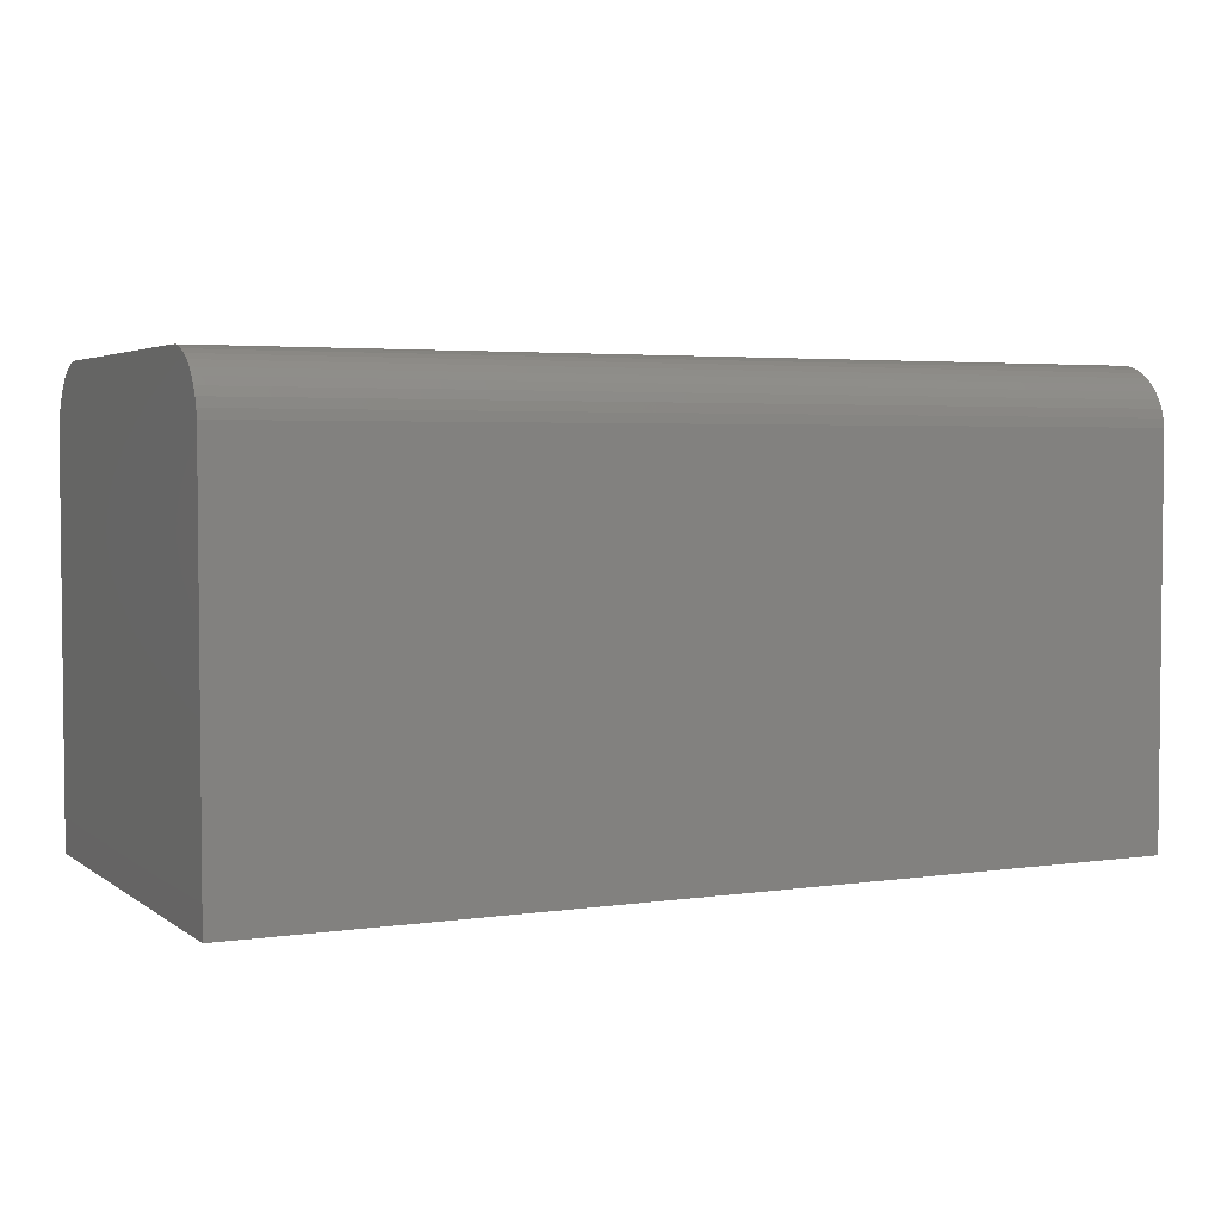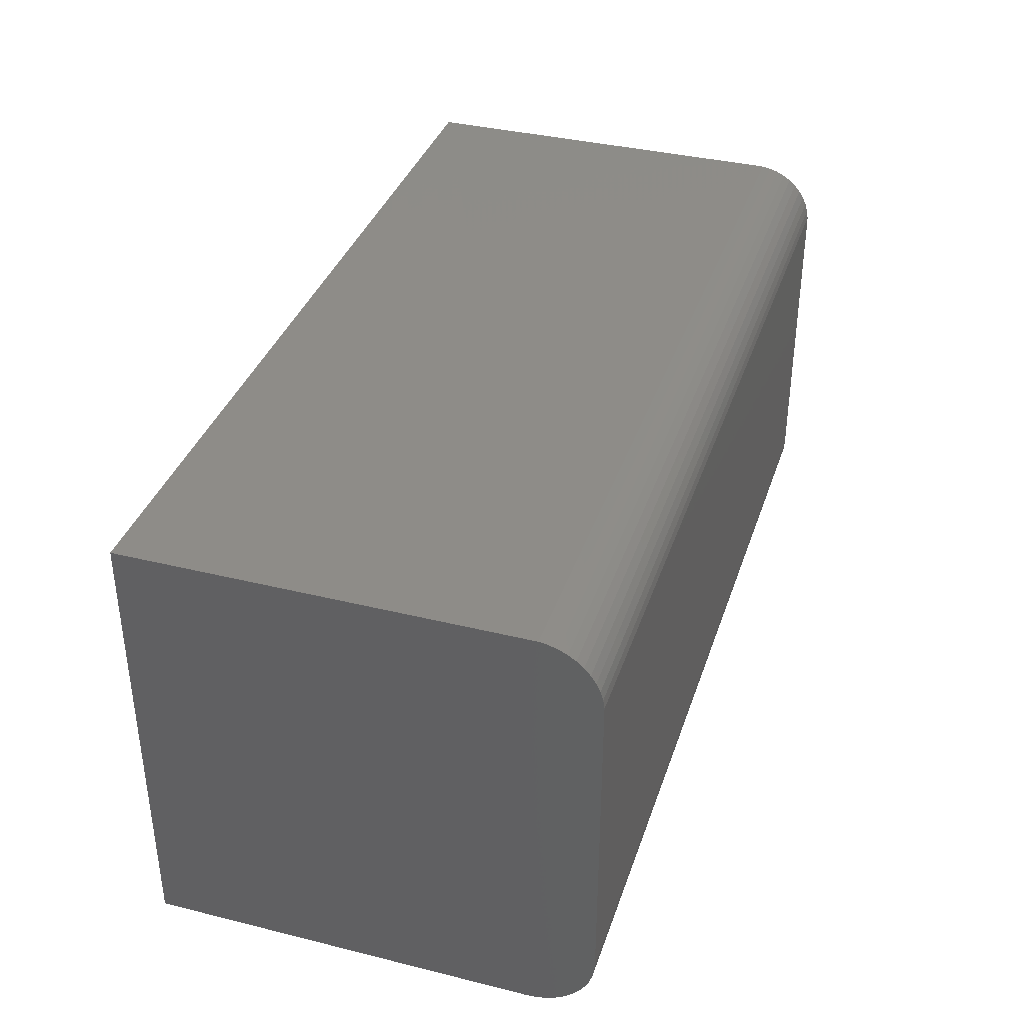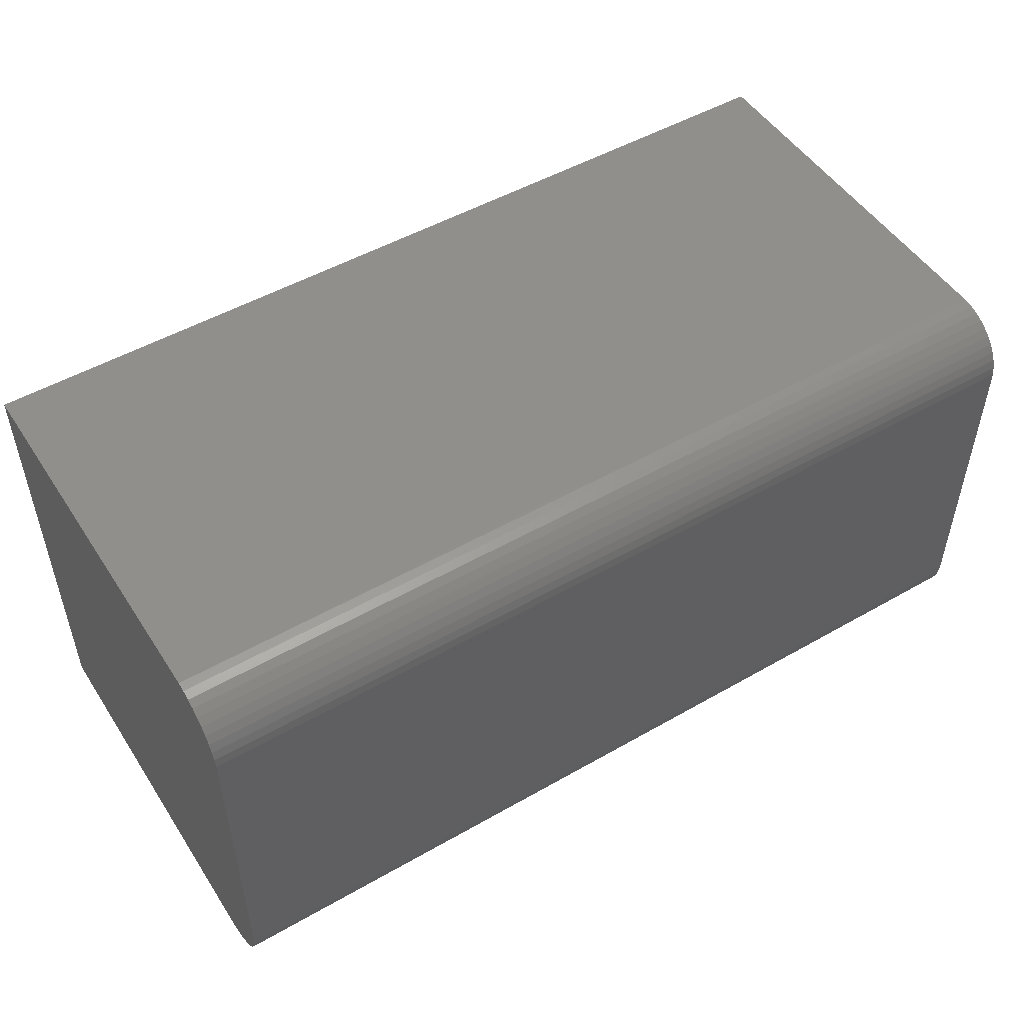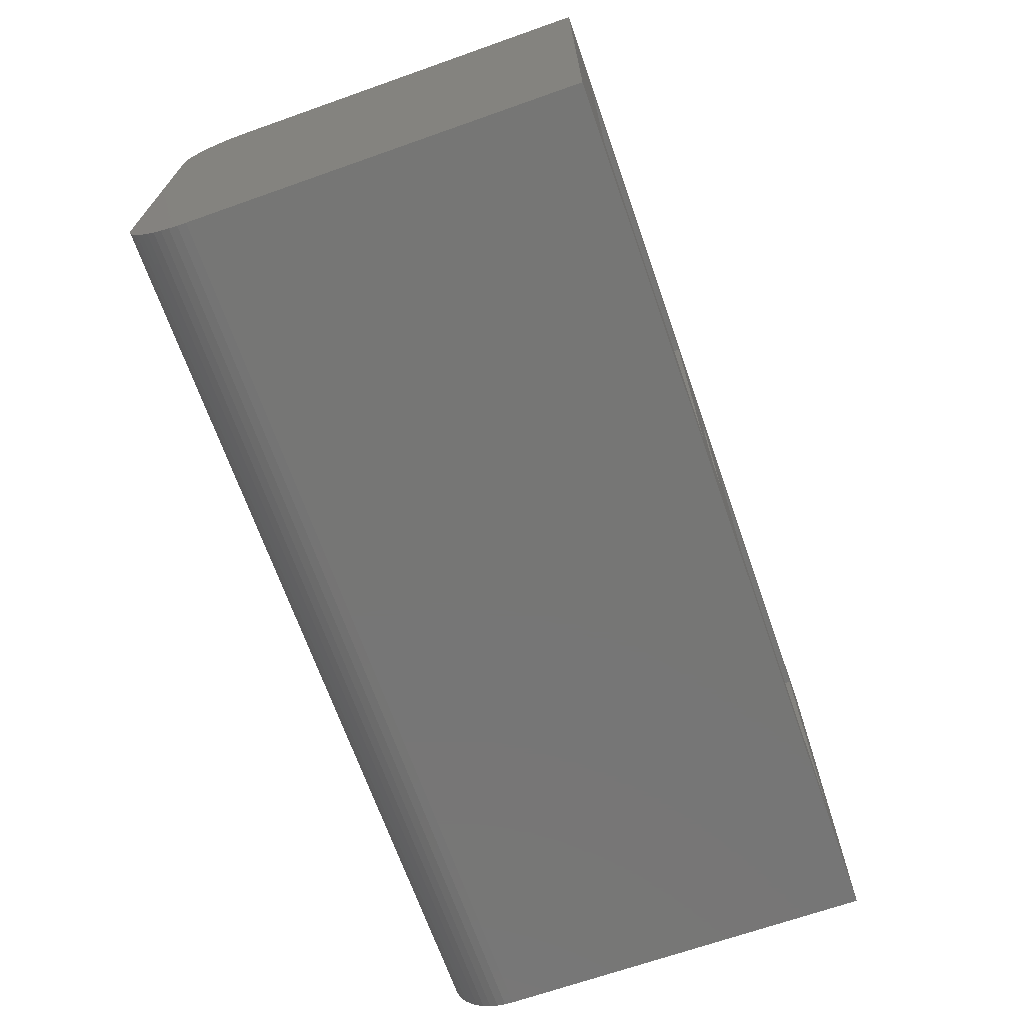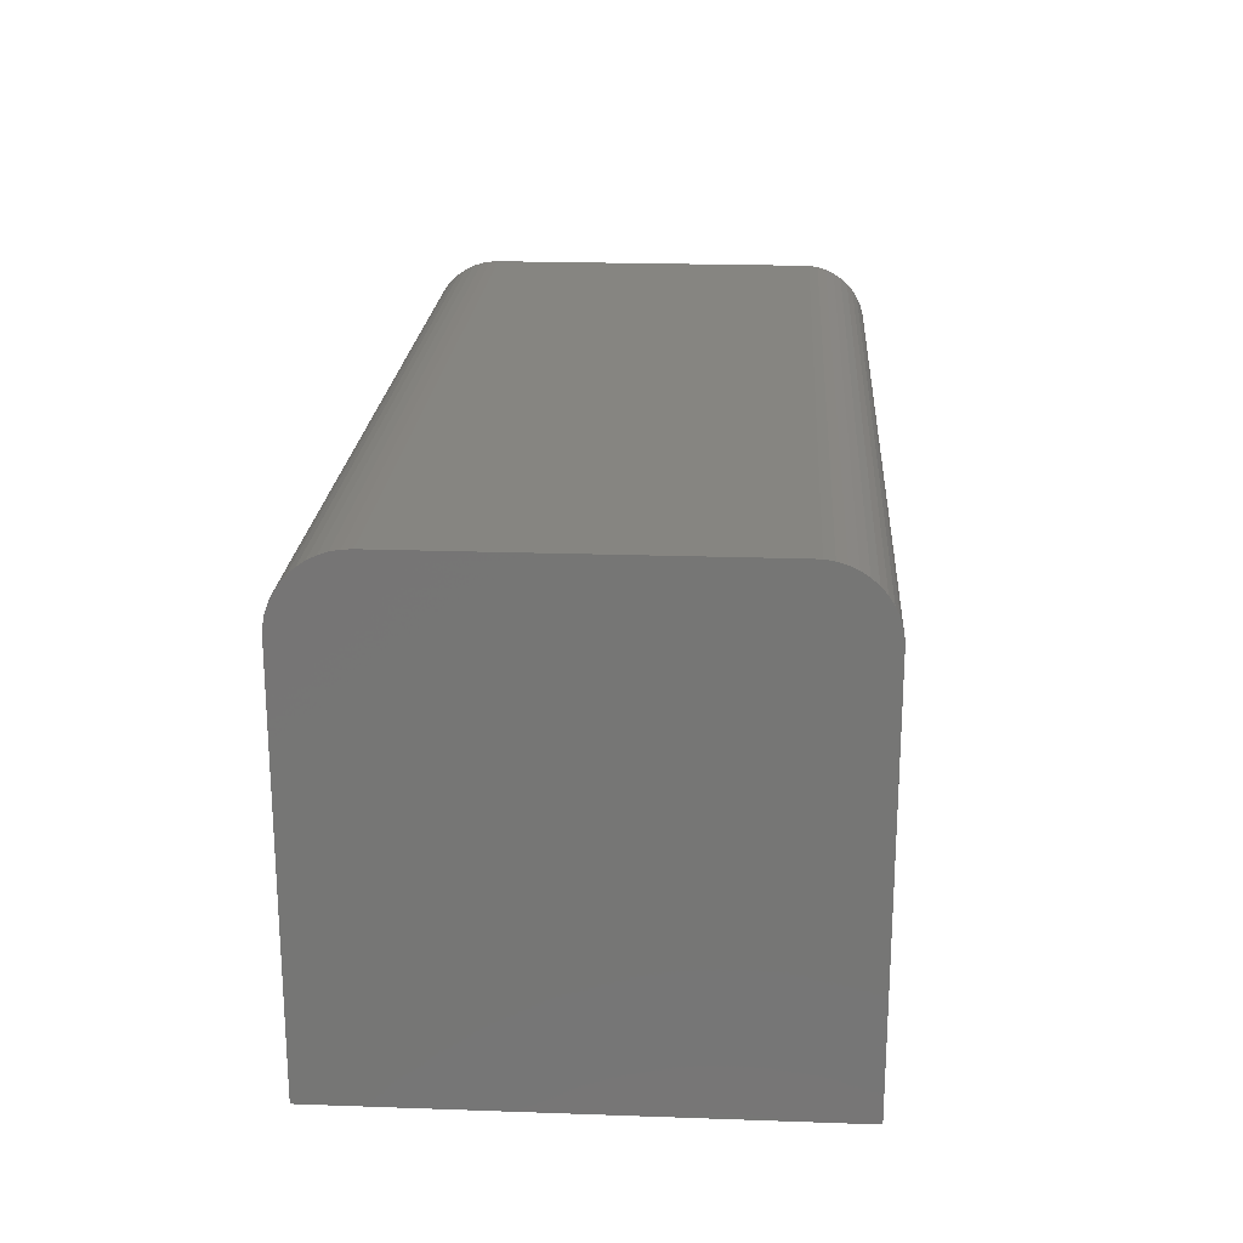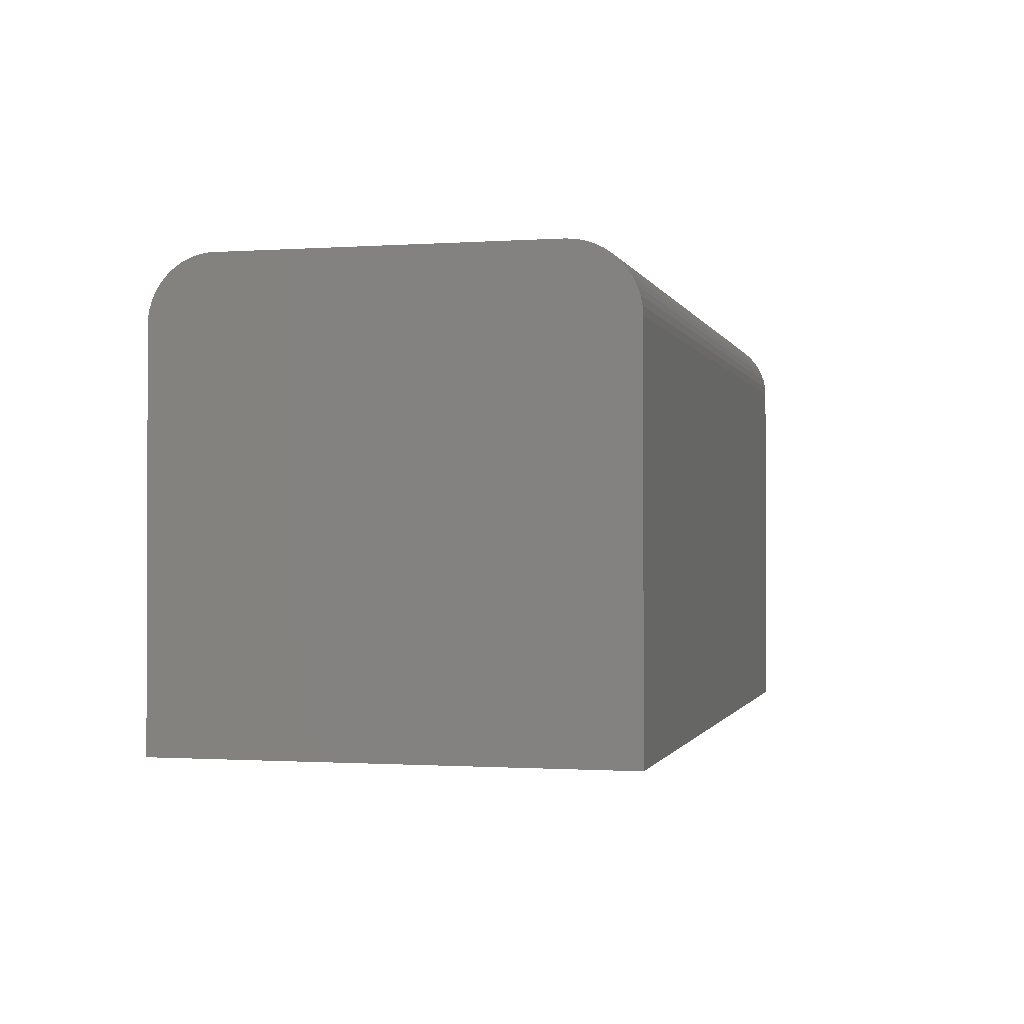
<metadata>
{"format":"stl","ext":"stl","renderer":"f3d","projection":"perspective","resolution":1024,"background":"white","views":[{"elev":3.6,"azim":154.0,"up":"+Z"},{"elev":36.8,"azim":-72.3,"up":"+Y"},{"elev":50.5,"azim":-32.1,"up":"+Y"},{"elev":-68.6,"azim":109.4,"up":"+Y"},{"elev":21.3,"azim":93.6,"up":"+Z"},{"elev":-0.9,"azim":-76.1,"up":"+Z"}]}
</metadata>
<code>
# stl→obj: 78 verts, 152 faces
v 40 0.1022 17.78
v -2.82e-15 0.02567 17.39
v 40 0.02567 17.39
v -2.82e-15 0.1022 17.78
v 36.8 16.8 17
v 23 16.8 0
v 36.8 16.8 0
v 23 16.8 17
v 40 18.17 19.81
v 2.82e-15 18.53 19.64
v 2.82e-15 18.17 19.81
v 40 18.53 19.64
v 2.82e-15 18.87 19.43
v 40 18.87 19.43
v 2.82e-15 19.17 19.17
v 40 19.17 19.17
v 40 19.43 18.87
v 2.82e-15 19.43 18.87
v 40 19.64 18.53
v 2.82e-15 19.64 18.53
v 40 19.81 18.17
v 2.82e-15 19.81 18.17
v 40 19.93 17.79
v 2.82e-15 19.93 17.79
v 40 19.99 17.4
v 2.82e-15 19.99 17.4
v 23 3.2 17
v 36.8 3.2 0
v 23 3.2 0
v 36.8 3.2 17
v 40 3 20
v 2.82e-15 17.4 19.99
v -2.82e-15 3 20
v 40 17.4 19.99
v 40 17 20
v 40 20 0
v 0 20 0
v 40 20 17
v 20.6 14.1 17.5
v 19.4 14.1 0
v 20.6 14.1 0
v 19.4 14.1 17.5
v 19.4 5.9 17.5
v 19.4 5.9 0
v 17 16.8 17.13
v 3.2 3.2 17.13
v 3.2 16.8 17.13
v 17 3.2 17.13
v 20.6 5.9 0
v 20.6 5.9 17.5
v -2.82e-15 7.05e-16 17
v 40 7.05e-16 17
v 3.2 16.8 0
v 0 0 0
v 17 16.8 0
v 17 3.2 0
v 3.2 3.2 0
v 40 0 0
v -2.82e-15 0.2284 18.15
v -2.82e-15 0.4019 18.5
v -2.82e-15 0.6199 18.83
v -2.82e-15 0.8787 19.12
v -2.82e-15 1.174 19.38
v -2.82e-15 1.5 19.6
v -2.82e-15 1.852 19.77
v -2.82e-15 2.224 19.9
v -2.82e-15 2.608 19.97
v 2.82e-15 17.79 19.93
v 40 0.2284 18.15
v 40 0.4019 18.5
v 40 0.6199 18.83
v 40 0.8787 19.12
v 40 1.174 19.38
v 40 1.5 19.6
v 40 1.852 19.77
v 40 2.224 19.9
v 40 2.608 19.97
v 40 17.79 19.93
f 1 2 3
f 2 1 4
f 5 6 7
f 6 5 8
f 9 10 11
f 10 9 12
f 12 13 10
f 13 12 14
f 14 15 13
f 15 14 16
f 15 17 18
f 17 15 16
f 18 19 20
f 19 18 17
f 20 21 22
f 21 20 19
f 22 23 24
f 23 22 21
f 24 25 26
f 25 24 23
f 27 28 29
f 28 27 30
f 6 27 29
f 27 6 8
f 5 28 30
f 28 5 7
f 31 32 33
f 32 31 34
f 34 31 35
f 26 36 37
f 36 26 38
f 38 26 25
f 39 40 41
f 40 39 42
f 40 43 44
f 43 40 42
f 45 46 47
f 46 45 48
f 39 49 50
f 49 39 41
f 3 51 52
f 51 3 2
f 37 53 54
f 53 37 36
f 53 36 55
f 55 36 6
f 55 6 40
f 55 40 56
f 40 6 41
f 41 6 49
f 6 36 7
f 7 36 28
f 54 57 58
f 57 54 53
f 58 57 56
f 58 56 29
f 29 56 44
f 44 56 40
f 29 44 49
f 29 49 6
f 58 29 28
f 58 28 36
f 45 56 48
f 56 45 55
f 52 54 58
f 54 52 51
f 51 37 54
f 37 51 2
f 37 2 4
f 37 4 59
f 37 59 60
f 37 60 61
f 37 61 62
f 37 62 63
f 37 63 64
f 37 64 65
f 37 65 66
f 37 66 67
f 37 67 33
f 37 33 32
f 37 32 68
f 37 68 11
f 37 11 10
f 37 10 13
f 37 13 15
f 37 15 18
f 37 18 20
f 37 20 22
f 37 22 24
f 37 24 26
f 45 53 55
f 53 45 47
f 46 56 57
f 56 46 48
f 53 46 57
f 46 53 47
f 39 43 42
f 43 39 50
f 43 49 44
f 49 43 50
f 36 52 58
f 52 36 3
f 3 36 1
f 1 36 69
f 69 36 70
f 70 36 71
f 71 36 72
f 72 36 73
f 73 36 74
f 74 36 75
f 75 36 76
f 76 36 77
f 77 36 31
f 31 36 35
f 35 36 34
f 34 36 78
f 78 36 9
f 9 36 12
f 12 36 14
f 14 36 16
f 16 36 17
f 17 36 19
f 19 36 21
f 21 36 23
f 23 36 25
f 25 36 38
f 69 4 1
f 4 69 59
f 70 59 69
f 59 70 60
f 71 60 70
f 60 71 61
f 72 61 71
f 61 72 62
f 72 63 62
f 63 72 73
f 73 64 63
f 64 73 74
f 74 65 64
f 65 74 75
f 75 66 65
f 66 75 76
f 76 67 66
f 67 76 77
f 77 33 67
f 33 77 31
f 34 68 32
f 68 34 78
f 78 11 68
f 11 78 9
f 5 27 8
f 27 5 30

</code>
